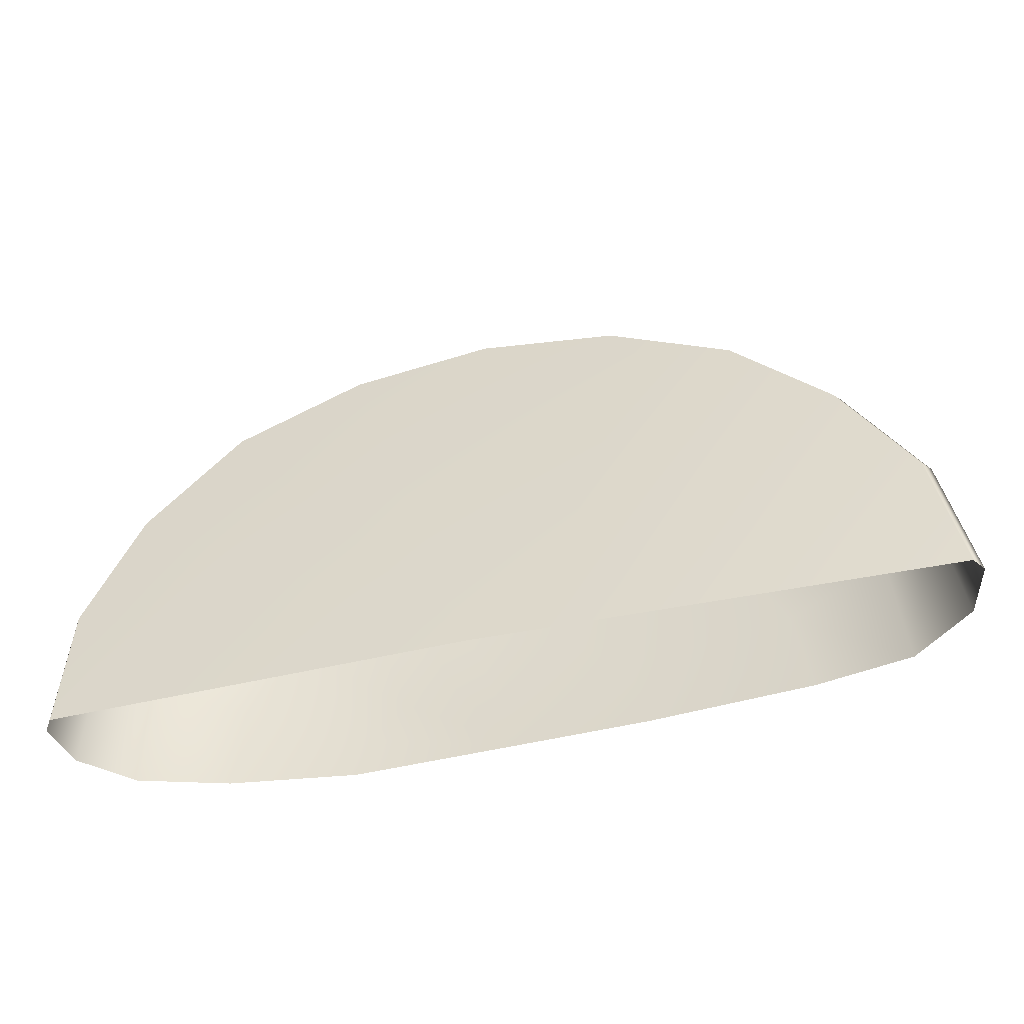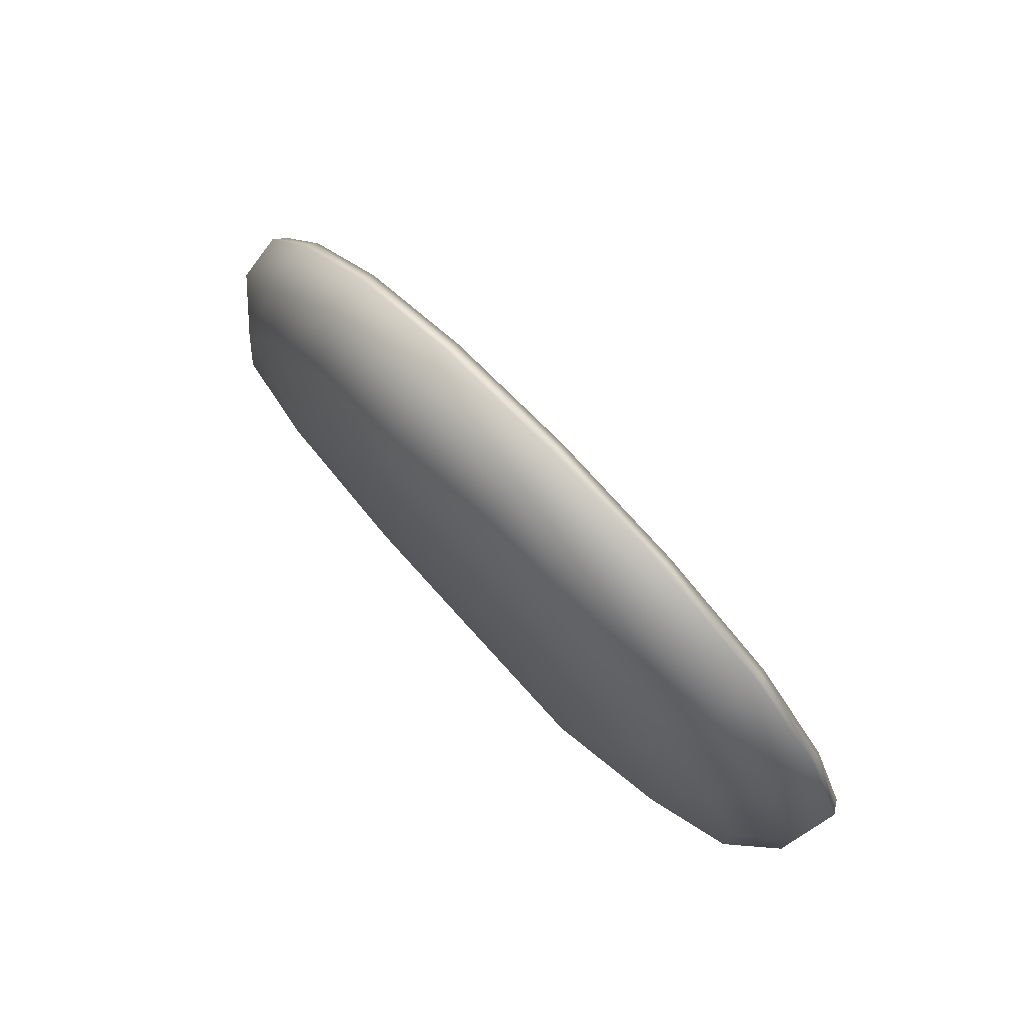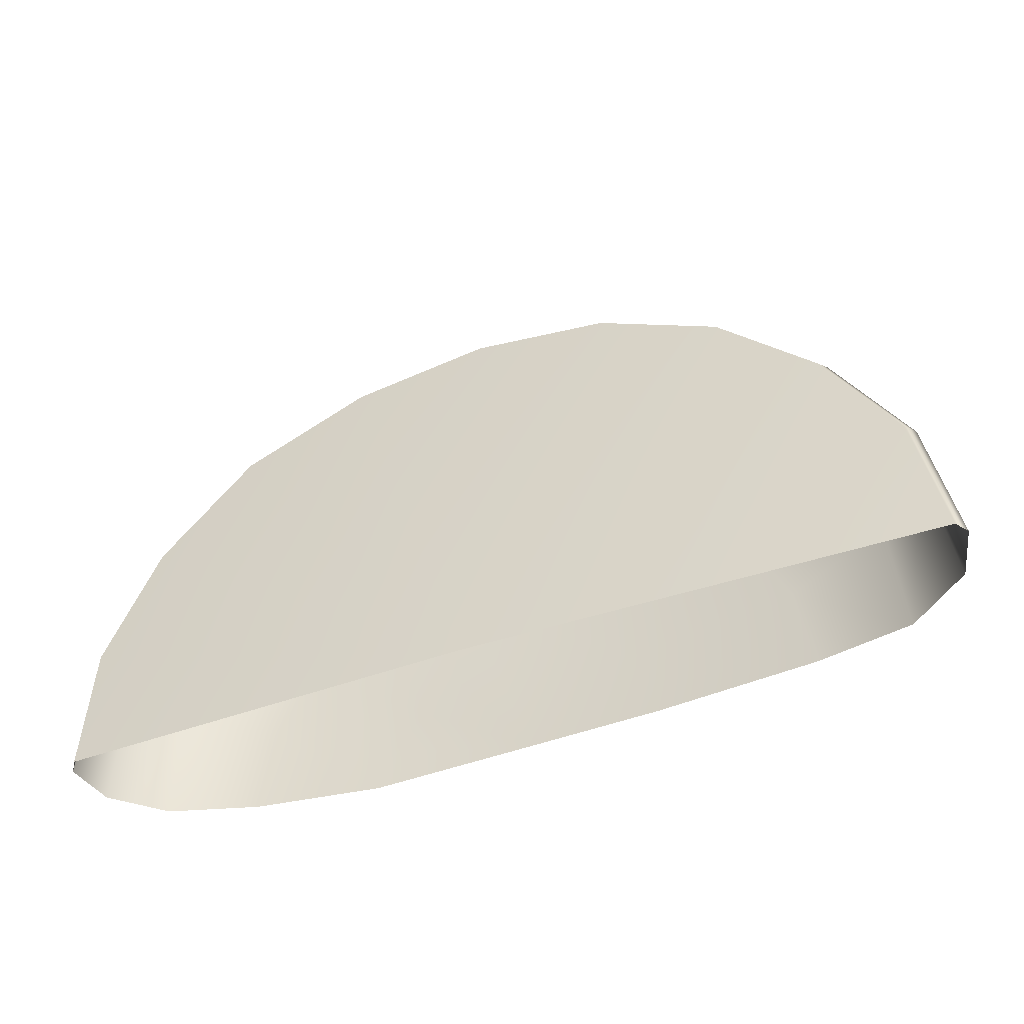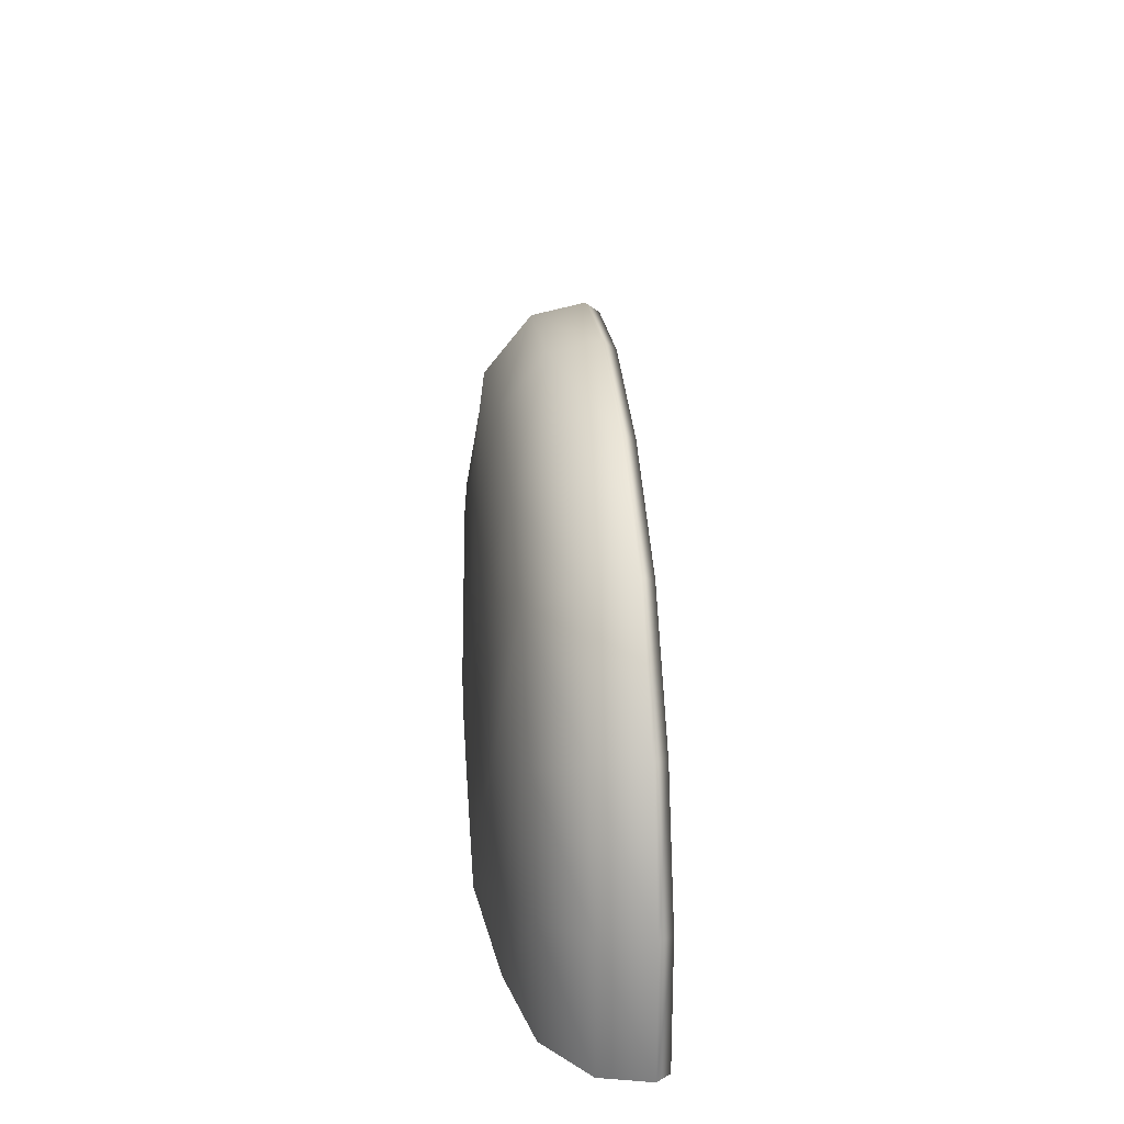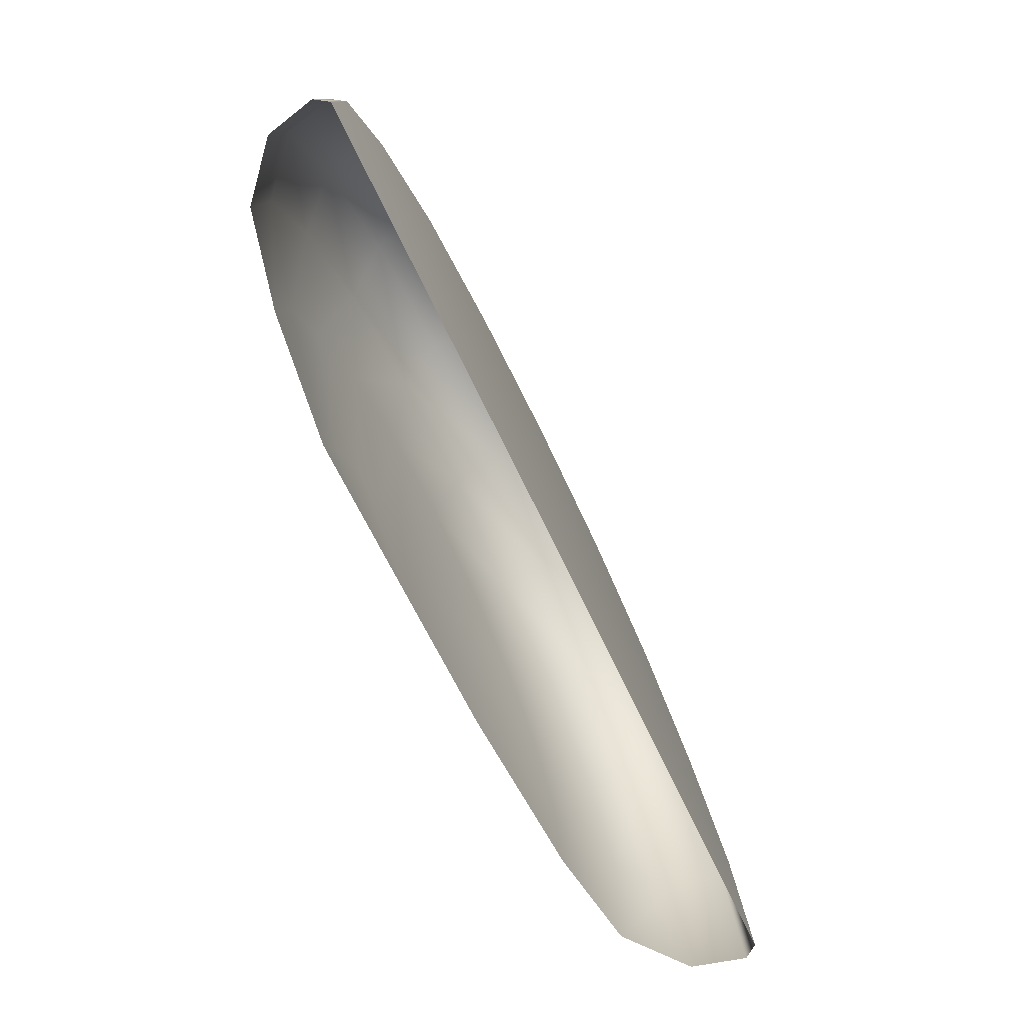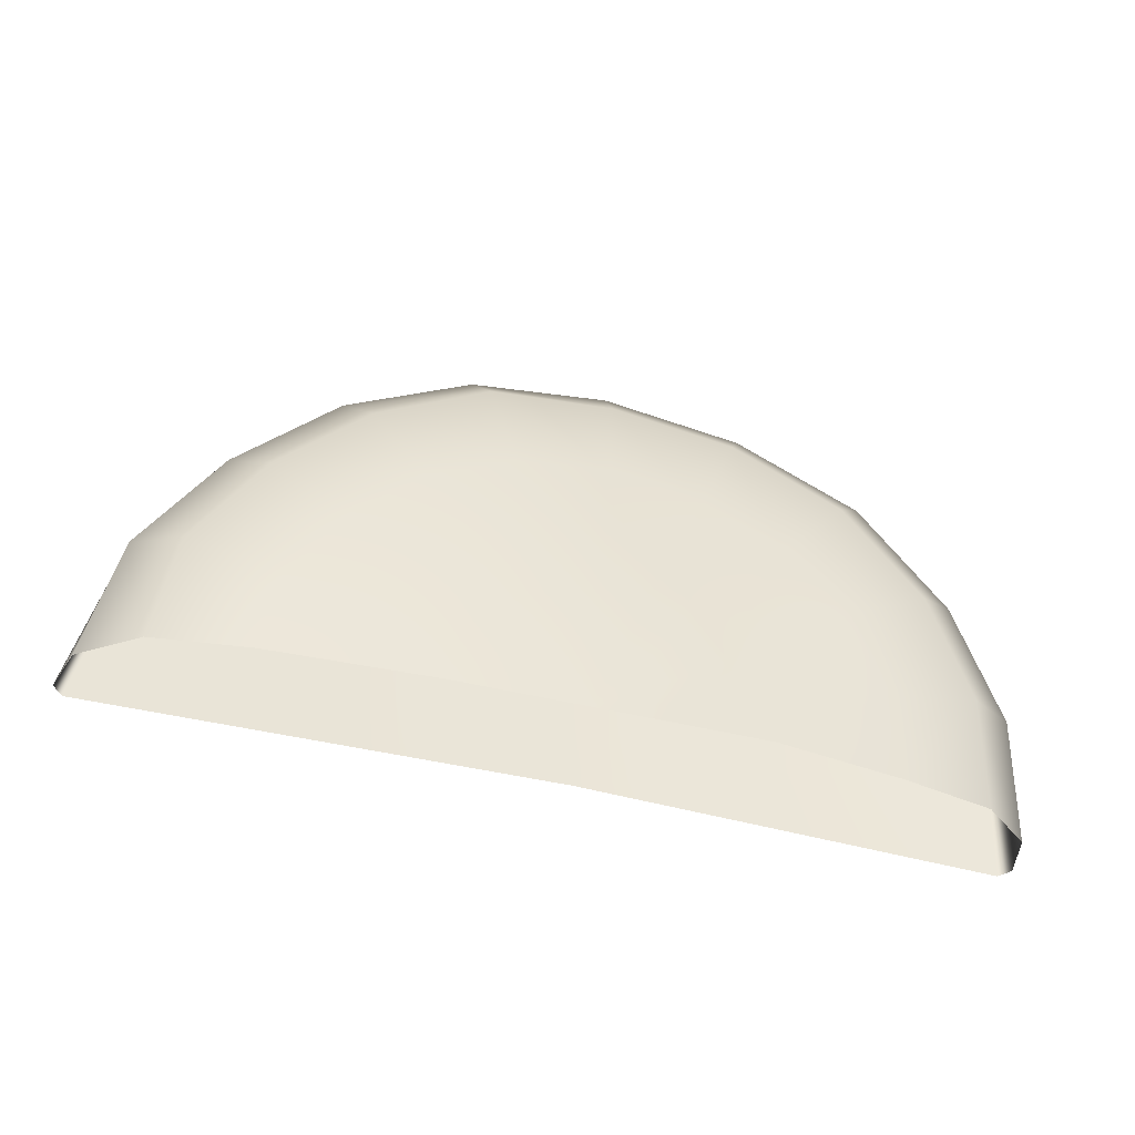
<metadata>
{"format":"obj","ext":"obj","renderer":"f3d","projection":"perspective","resolution":1024,"background":"white","views":[{"elev":-47.7,"azim":-152.4,"up":"+Y"},{"elev":78.5,"azim":59.6,"up":"+Y"},{"elev":-46.3,"azim":-144.6,"up":"+Y"},{"elev":29.3,"azim":97.9,"up":"+Y"},{"elev":-75.5,"azim":129.4,"up":"+Y"},{"elev":49.6,"azim":4.5,"up":"+Z"}]}
</metadata>
<code>
g default
v 0.1314 -0.003145 -0.1622
v 0.7989 -0.01401 -0.2179
v 0.7888 0.2034 -0.2156
v 0.705 0.4064 -0.1958
v 0.5566 0.576 -0.161
v 0.3535 0.6698 -0.1132
v 0.1318 0.7 -0.06111
v -0.08481 0.6646 -0.005767
v -0.2785 0.5595 0.03534
v -0.4273 0.3951 0.07031
v -0.5343 0.1979 0.09547
v -0.5634 -0.02342 0.1075
v 0.7778 -0.01401 -0.3141
v 0.7969 -0.01401 -0.2967
v 0.7678 0.2038 -0.3118
v 0.7867 0.2082 -0.2943
v 0.6836 0.4073 -0.292
v 0.6998 0.4156 -0.2738
v 0.5349 0.5773 -0.257
v 0.5481 0.5891 -0.2382
v 0.3314 0.6712 -0.2092
v 0.3405 0.6849 -0.1894
v 0.1093 0.7015 -0.157
v 0.1142 0.7161 -0.1362
v -0.1088 0.666 -0.1057
v -0.1083 0.6799 -0.08377
v -0.3019 0.5608 -0.06032
v -0.3055 0.5727 -0.03752
v -0.451 0.396 -0.02528
v -0.4576 0.4046 -0.001768
v -0.5582 0.1983 -6.4e-05
v -0.567 0.2029 0.02395
v -0.5964 -0.02338 0.008903
v -0.6055 -0.02338 0.03312
v 0.161 -0.02338 0.06306
v 0.4186 -0.02339 0.008067
v 0.3954 0.04179 0.01095
v 0.3398 0.1006 0.01885
v 0.2806 0.1473 0.03008
v 0.2234 0.1772 0.04353
v 0.1599 0.1875 0.05844
v 0.09646 0.1772 0.07336
v 0.03922 0.1472 0.08681
v -0.006204 0.1006 0.09749
v -0.03537 0.04179 0.1043
v -0.04542 -0.02339 0.1067
v 0.6083 -0.022 -0.06519
v 0.7401 -0.0158 -0.134
v 0.5906 0.1222 -0.05982
v 0.7287 0.177 -0.1313
v 0.5285 0.2537 -0.03916
v 0.6545 0.3568 -0.1136
v 0.4275 0.3599 -0.02152
v 0.5223 0.5057 -0.08278
v 0.2981 0.4248 0.007736
v 0.3437 0.5897 -0.04078
v 0.1558 0.447 0.04116
v 0.1474 0.6163 0.005341
v 0.01444 0.424 0.07485
v -0.04274 0.585 0.06016
v -0.113 0.357 0.1044
v -0.2155 0.4921 0.09065
v -0.213 0.2521 0.1279
v -0.3477 0.3472 0.1217
v -0.2794 0.1218 0.1435
v -0.4417 0.1723 0.1438
v -0.3012 -0.02339 0.1491
v -0.4548 -0.02346 0.1588
g FoodRLowerCaninesUnderbite
f 14 16 3 2
f 16 18 4 3
f 18 20 5 4
f 20 22 6 5
f 22 24 7 6
f 24 26 8 7
f 14 13 15 16
f 16 15 17 18
f 18 17 19 20
f 20 19 21 22
f 22 21 23 24
f 24 23 25 26
f 26 25 27 28
f 28 27 29 30
f 30 29 31 32
f 32 31 33 34
f 8 26 28 9
f 10 9 28 30
f 11 10 30 32
f 12 11 32 34
f 1 15 13
f 1 17 15
f 1 19 17
f 1 21 19
f 1 23 21
f 1 25 23
f 1 27 25
f 1 29 27
f 1 31 29
f 1 33 31
f 36 37 35
f 37 38 35
f 38 39 35
f 39 40 35
f 40 41 35
f 41 42 35
f 42 43 35
f 43 44 35
f 44 45 35
f 45 46 35
f 47 48 50 49
f 49 50 52 51
f 51 52 54 53
f 53 54 56 55
f 55 56 58 57
f 57 58 60 59
f 59 60 62 61
f 61 62 64 63
f 63 64 66 65
f 65 66 68 67
f 36 47 49 37
f 37 49 51 38
f 38 51 53 39
f 39 53 55 40
f 40 55 57 41
f 41 57 59 42
f 42 59 61 43
f 43 61 63 44
f 44 63 65 45
f 45 65 67 46
f 50 48 2 3
f 52 50 3 4
f 54 52 4 5
f 56 54 5 6
f 7 58 56 6
f 8 60 58 7
f 9 62 60 8
f 9 10 64 62
f 10 11 66 64
f 11 12 68 66

</code>
